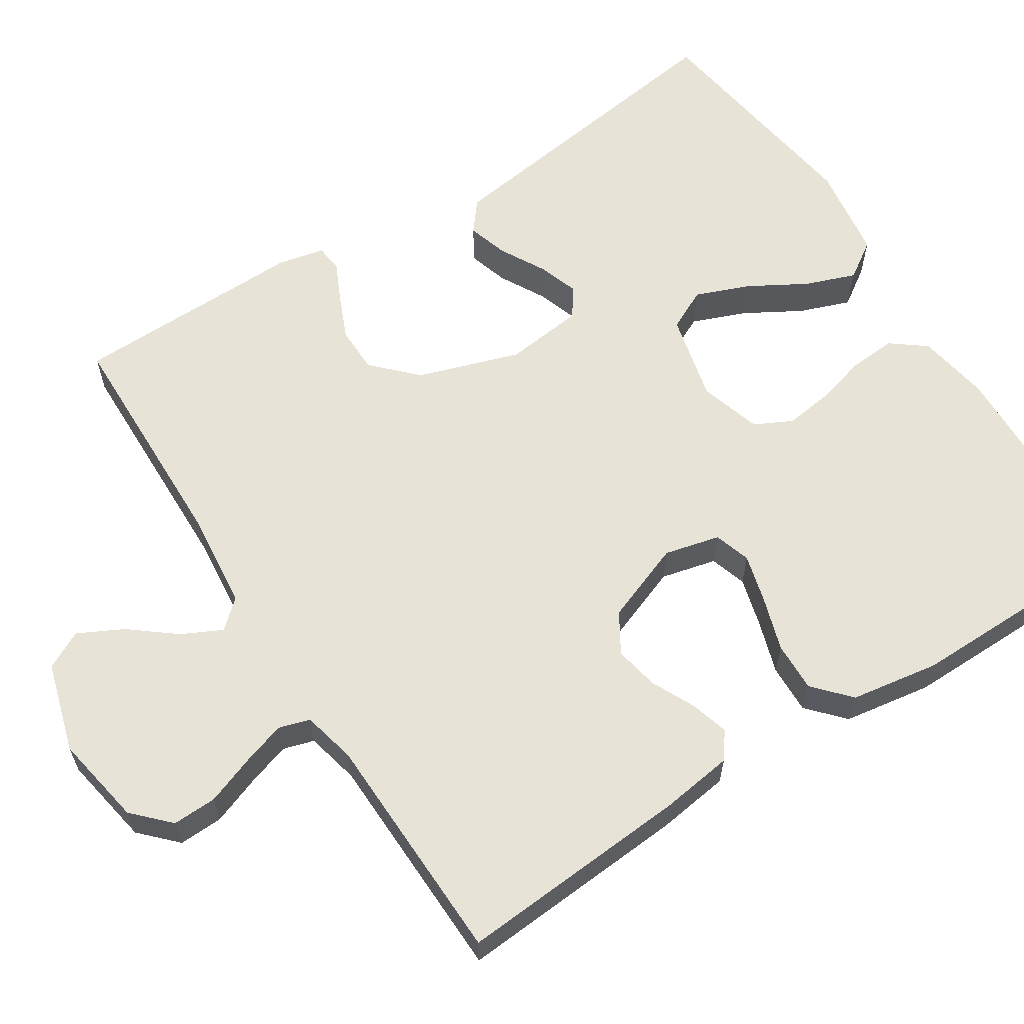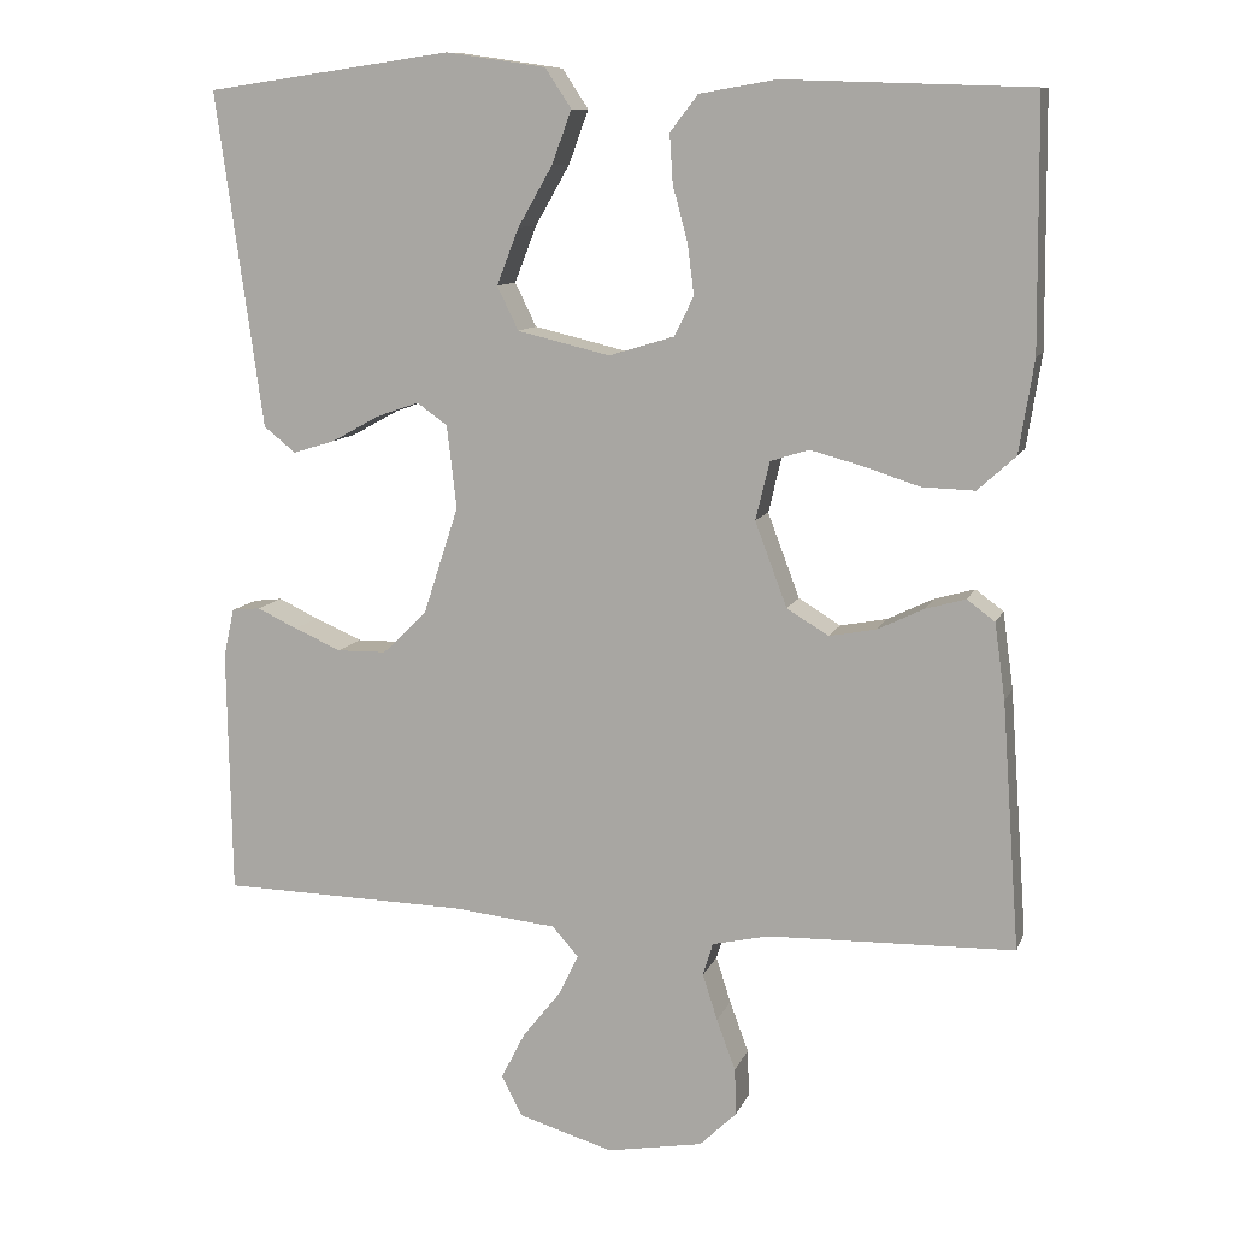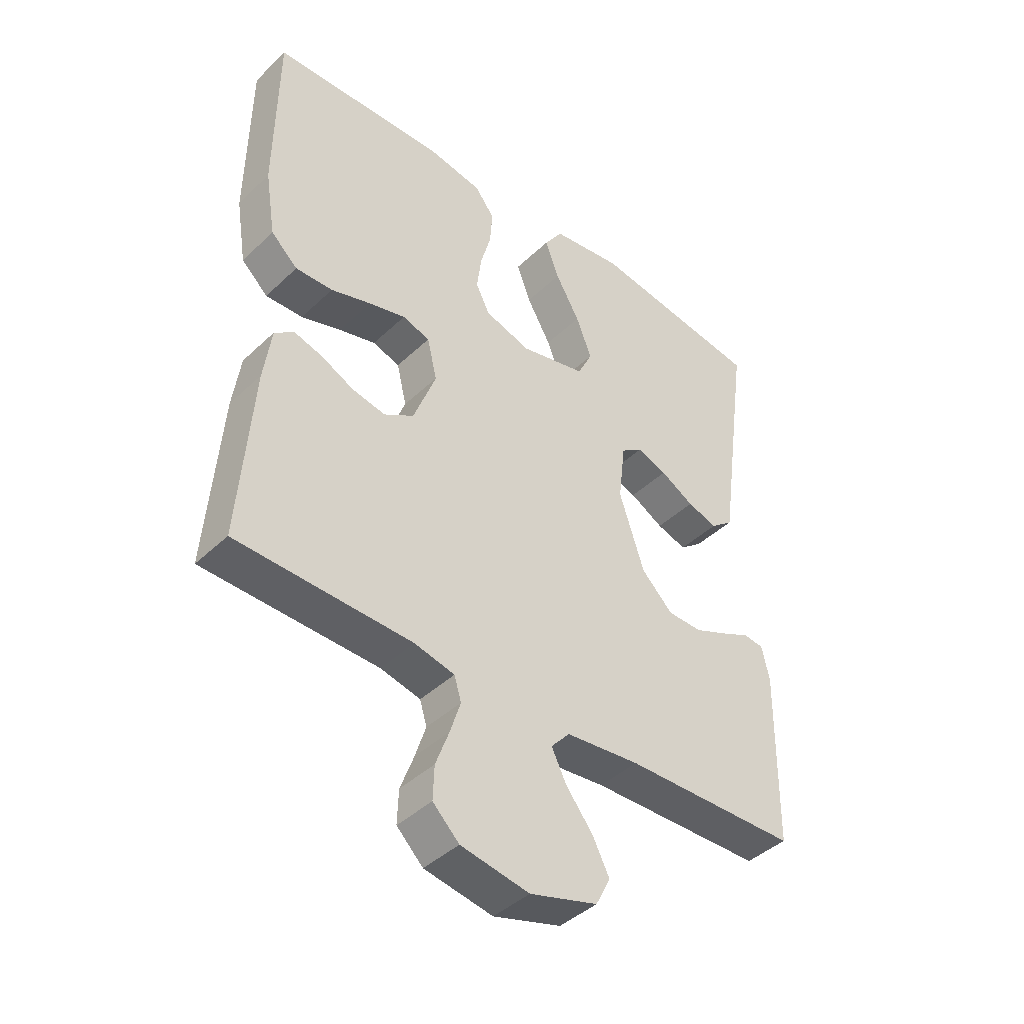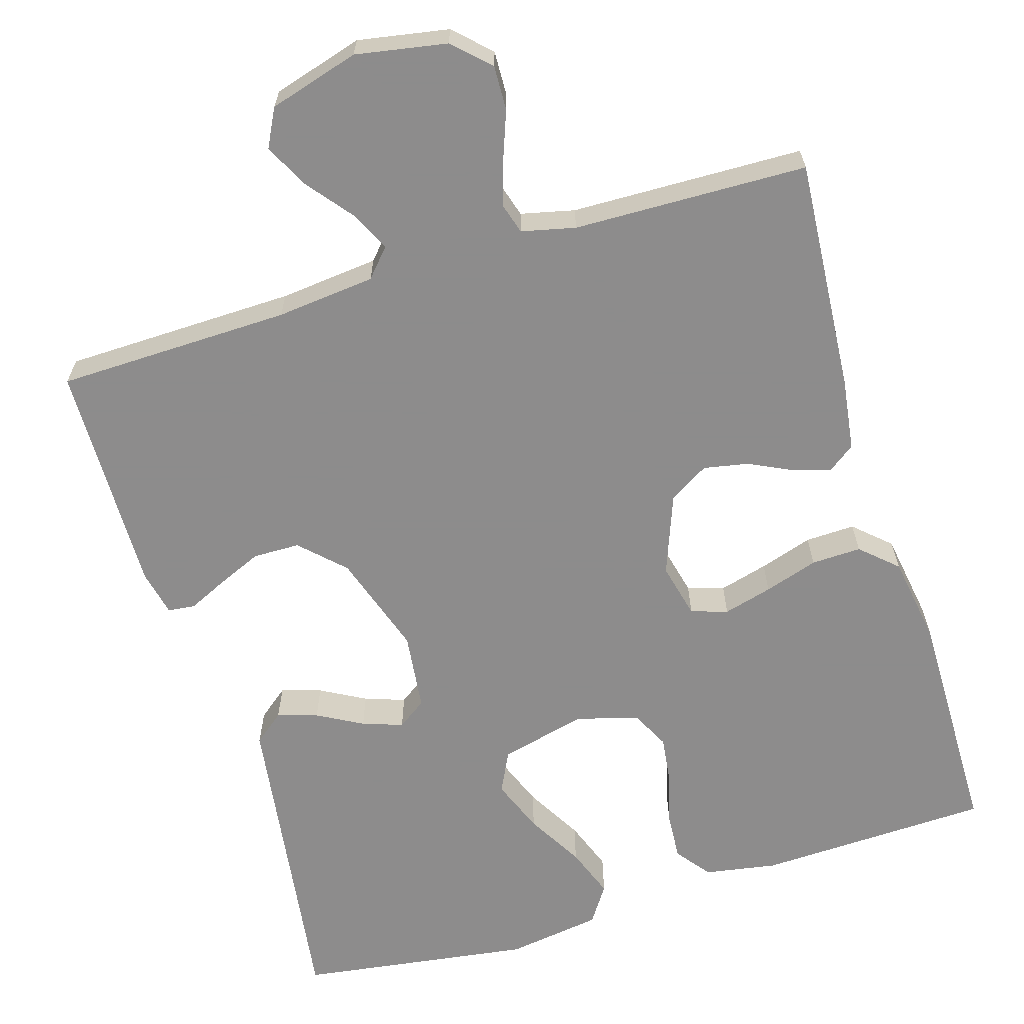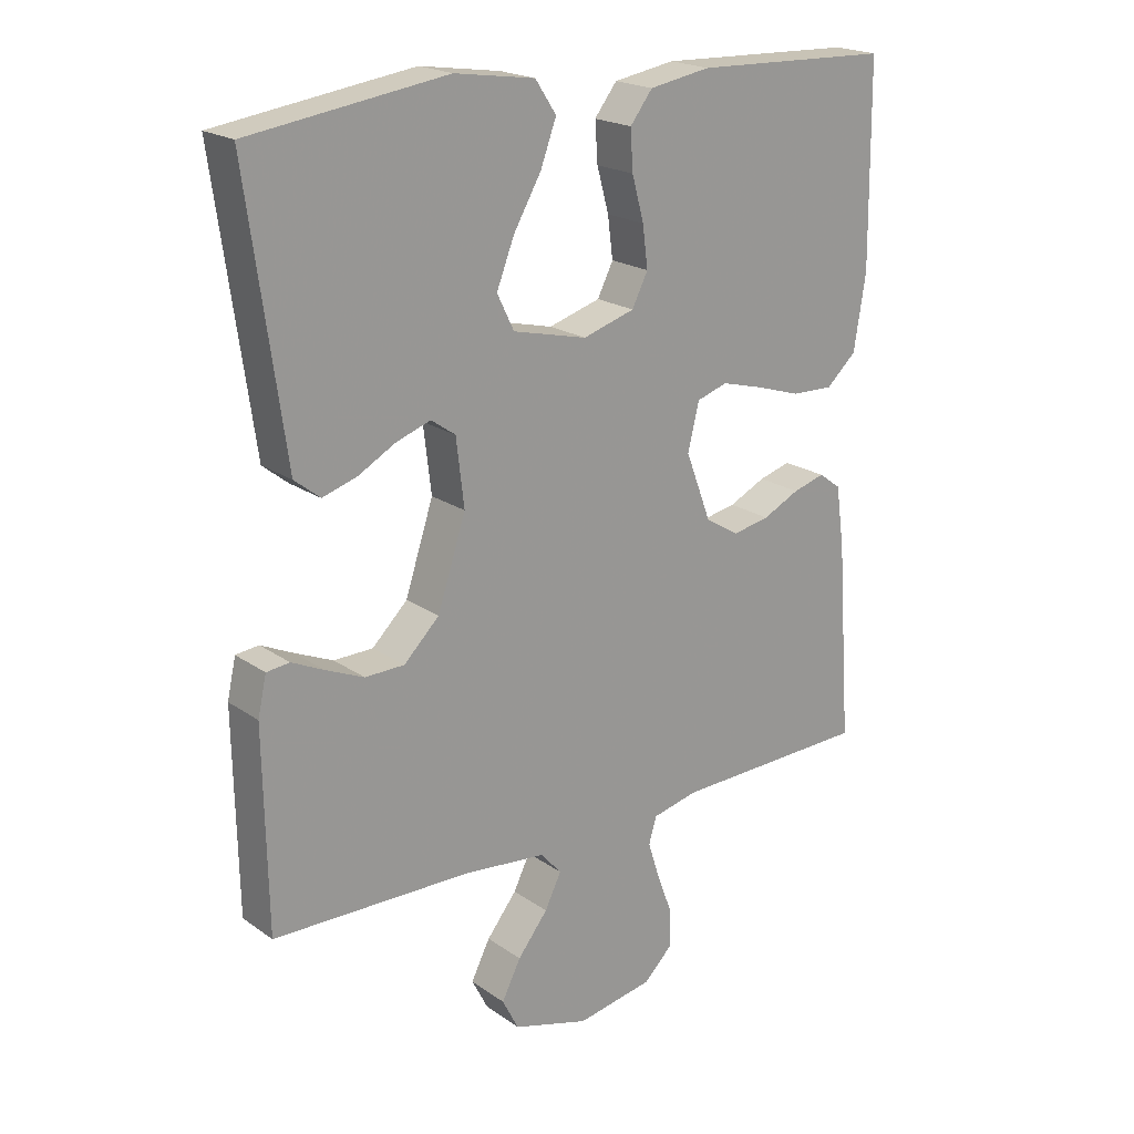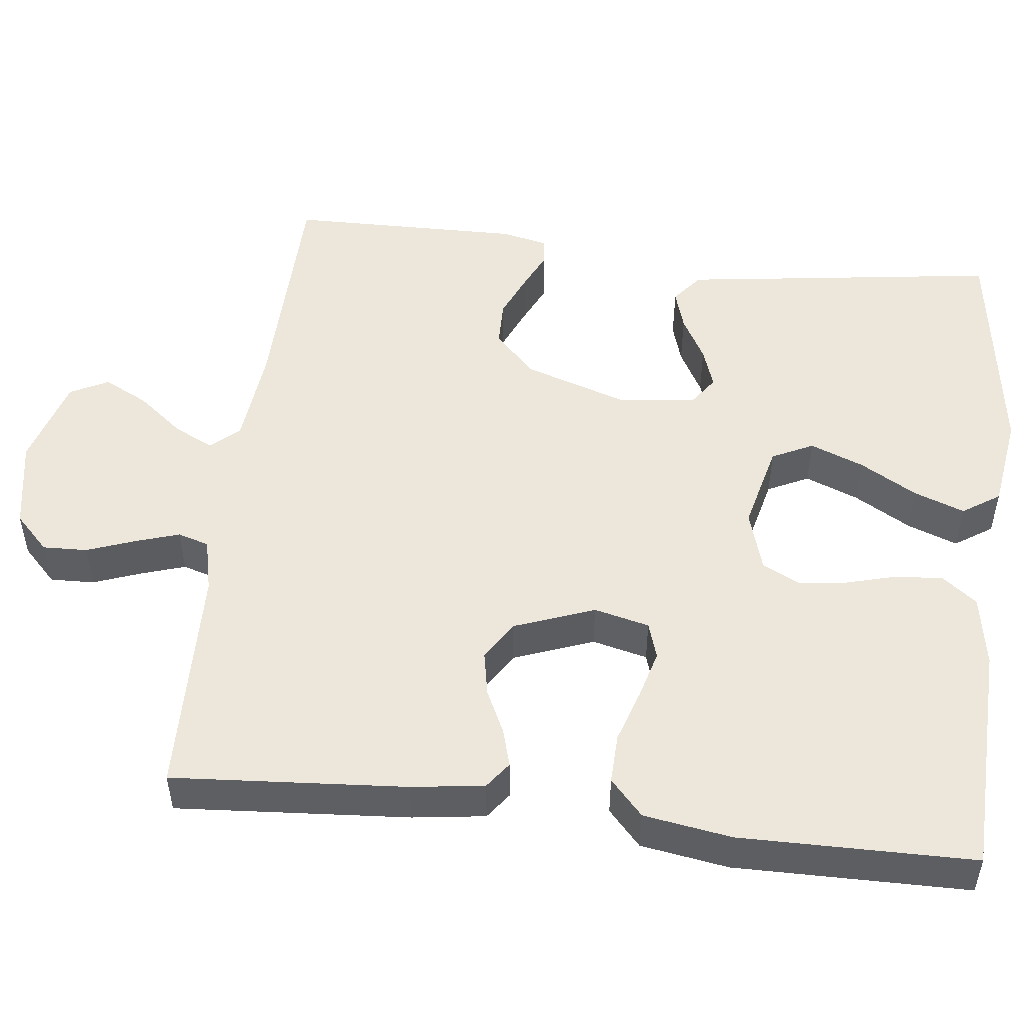
<metadata>
{"format":"obj","ext":"obj","renderer":"f3d","projection":"perspective","resolution":1024,"background":"white","views":[{"elev":61.6,"azim":-122.6,"up":"+Y"},{"elev":10.5,"azim":-164.1,"up":"+Z"},{"elev":-42.5,"azim":-41.7,"up":"+Z"},{"elev":-64.3,"azim":-163.0,"up":"+Y"},{"elev":20.4,"azim":141.3,"up":"+Z"},{"elev":50.5,"azim":-83.2,"up":"+Y"}]}
</metadata>
<code>
v -0.5 0.07 -0.5
v -0.478 0.07 -0.2
v -0.465 0.07 -0.107
v -0.431 0.07 -0.082
v -0.382 0.07 -0.096
v -0.326 0.07 -0.123
v -0.269 0.07 -0.134
v -0.218 0.07 -0.103
v -0.179 0.07 0
v -0.196 0.07 0.071
v -0.243 0.07 0.086
v -0.306 0.07 0.069
v -0.375 0.07 0.047
v -0.439 0.07 0.045
v -0.485 0.07 0.087
v -0.503 0.07 0.2
v -0.5 0.07 0.5
v -0.2 0.07 0.51
v -0.107 0.07 0.494
v -0.073 0.07 0.45
v -0.077 0.07 0.39
v -0.095 0.07 0.324
v -0.103 0.07 0.262
v -0.079 0.07 0.214
v 0 0.07 0.19
v 0.113 0.07 0.217
v 0.139 0.07 0.27
v 0.112 0.07 0.339
v 0.07 0.07 0.412
v 0.046 0.07 0.477
v 0.078 0.07 0.525
v 0.2 0.07 0.543
v 0.5 0.07 0.5
v 0.458 0.07 0.2
v 0.443 0.07 0.092
v 0.404 0.07 0.061
v 0.352 0.07 0.077
v 0.294 0.07 0.109
v 0.242 0.07 0.127
v 0.205 0.07 0.101
v 0.193 0.07 0
v 0.236 0.07 -0.131
v 0.29 0.07 -0.184
v 0.35 0.07 -0.185
v 0.408 0.07 -0.16
v 0.457 0.07 -0.137
v 0.492 0.07 -0.141
v 0.505 0.07 -0.2
v 0.5 0.07 -0.5
v 0.2 0.07 -0.506
v 0.073 0.07 -0.519
v 0.041 0.07 -0.555
v 0.066 0.07 -0.606
v 0.112 0.07 -0.664
v 0.141 0.07 -0.721
v 0.116 0.07 -0.77
v 0 0.07 -0.804
v -0.117 0.07 -0.783
v -0.162 0.07 -0.739
v -0.16 0.07 -0.682
v -0.137 0.07 -0.62
v -0.119 0.07 -0.564
v -0.131 0.07 -0.524
v -0.2 0.07 -0.508
v -0.5 0 -0.5
v -0.478 0 -0.2
v -0.465 0 -0.107
v -0.431 0 -0.082
v -0.382 0 -0.096
v -0.326 0 -0.123
v -0.269 0 -0.134
v -0.218 0 -0.103
v -0.179 0 0
v -0.196 0 0.071
v -0.243 0 0.086
v -0.306 0 0.069
v -0.375 0 0.047
v -0.439 0 0.045
v -0.485 0 0.087
v -0.503 0 0.2
v -0.5 0 0.5
v -0.2 0 0.51
v -0.107 0 0.494
v -0.073 0 0.45
v -0.077 0 0.39
v -0.095 0 0.324
v -0.103 0 0.262
v -0.079 0 0.214
v 0 0 0.19
v 0.113 0 0.217
v 0.139 0 0.27
v 0.112 0 0.339
v 0.07 0 0.412
v 0.046 0 0.477
v 0.078 0 0.525
v 0.2 0 0.543
v 0.5 0 0.5
v 0.458 0 0.2
v 0.443 0 0.092
v 0.404 0 0.061
v 0.352 0 0.077
v 0.294 0 0.109
v 0.242 0 0.127
v 0.205 0 0.101
v 0.193 0 0
v 0.236 0 -0.131
v 0.29 0 -0.184
v 0.35 0 -0.185
v 0.408 0 -0.16
v 0.457 0 -0.137
v 0.492 0 -0.141
v 0.505 0 -0.2
v 0.5 0 -0.5
v 0.2 0 -0.506
v 0.073 0 -0.519
v 0.041 0 -0.555
v 0.066 0 -0.606
v 0.112 0 -0.664
v 0.141 0 -0.721
v 0.116 0 -0.77
v 0 0 -0.804
v -0.117 0 -0.783
v -0.162 0 -0.739
v -0.16 0 -0.682
v -0.137 0 -0.62
v -0.119 0 -0.564
v -0.131 0 -0.524
v -0.2 0 -0.508
f 58 59 60 61
f 58 61 62
f 57 58 62
f 56 57 62 63
f 53 54 55 56
f 52 53 56 63
f 47 48 49 50
f 45 46 47 50
f 44 45 50 51
f 43 44 51 52
f 35 36 37 38
f 34 35 38 39
f 33 34 39
f 32 33 39 40
f 28 29 30 31
f 27 28 31 32
f 19 20 21 22
f 19 22 23
f 18 19 23
f 17 18 23
f 16 17 23 24
f 12 13 14 15
f 11 12 15 16
f 10 11 16 24
f 3 4 5 6
f 3 6 7
f 64 1 2 3
f 64 3 7
f 63 64 7 8
f 42 43 52 63
f 41 42 63 8
f 27 32 40 41
f 26 27 41
f 25 26 41 8
f 9 10 24 25
f 8 9 25
f 125 124 123 122
f 126 125 122
f 126 122 121
f 127 126 121 120
f 120 119 118 117
f 127 120 117 116
f 114 113 112 111
f 114 111 110 109
f 115 114 109 108
f 116 115 108 107
f 102 101 100 99
f 103 102 99 98
f 103 98 97
f 104 103 97 96
f 95 94 93 92
f 96 95 92 91
f 86 85 84 83
f 87 86 83
f 87 83 82
f 87 82 81
f 88 87 81 80
f 79 78 77 76
f 80 79 76 75
f 88 80 75 74
f 70 69 68 67
f 71 70 67
f 67 66 65 128
f 71 67 128
f 72 71 128 127
f 127 116 107 106
f 72 127 106 105
f 105 104 96 91
f 105 91 90
f 72 105 90 89
f 89 88 74 73
f 89 73 72
f 1 65 66 2
f 2 66 67 3
f 3 67 68 4
f 4 68 69 5
f 5 69 70 6
f 6 70 71 7
f 7 71 72 8
f 8 72 73 9
f 9 73 74 10
f 10 74 75 11
f 11 75 76 12
f 12 76 77 13
f 13 77 78 14
f 14 78 79 15
f 15 79 80 16
f 16 80 81 17
f 17 81 82 18
f 18 82 83 19
f 19 83 84 20
f 20 84 85 21
f 21 85 86 22
f 22 86 87 23
f 23 87 88 24
f 24 88 89 25
f 25 89 90 26
f 26 90 91 27
f 27 91 92 28
f 28 92 93 29
f 29 93 94 30
f 30 94 95 31
f 31 95 96 32
f 32 96 97 33
f 33 97 98 34
f 34 98 99 35
f 35 99 100 36
f 36 100 101 37
f 37 101 102 38
f 38 102 103 39
f 39 103 104 40
f 40 104 105 41
f 41 105 106 42
f 42 106 107 43
f 43 107 108 44
f 44 108 109 45
f 45 109 110 46
f 46 110 111 47
f 47 111 112 48
f 48 112 113 49
f 49 113 114 50
f 50 114 115 51
f 51 115 116 52
f 52 116 117 53
f 53 117 118 54
f 54 118 119 55
f 55 119 120 56
f 56 120 121 57
f 57 121 122 58
f 58 122 123 59
f 59 123 124 60
f 60 124 125 61
f 61 125 126 62
f 62 126 127 63
f 63 127 128 64
f 64 128 65 1

</code>
